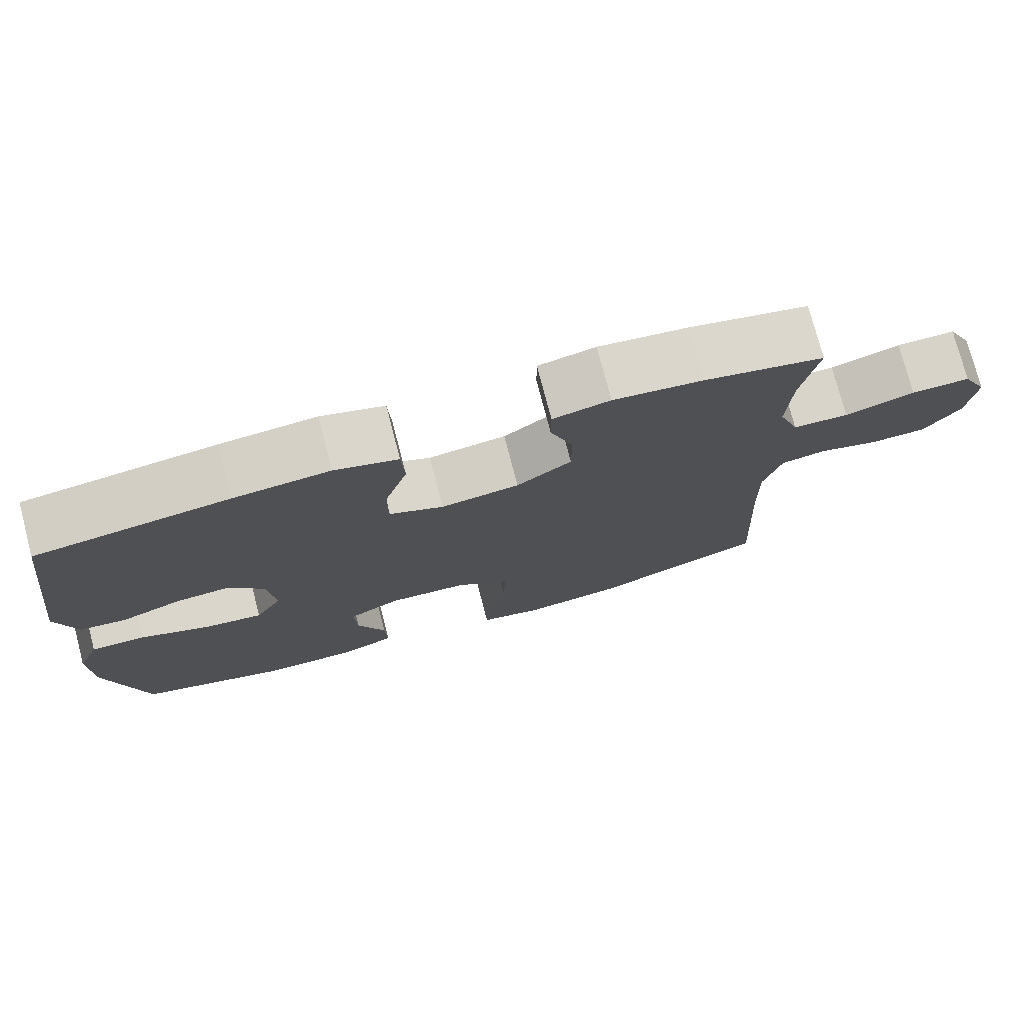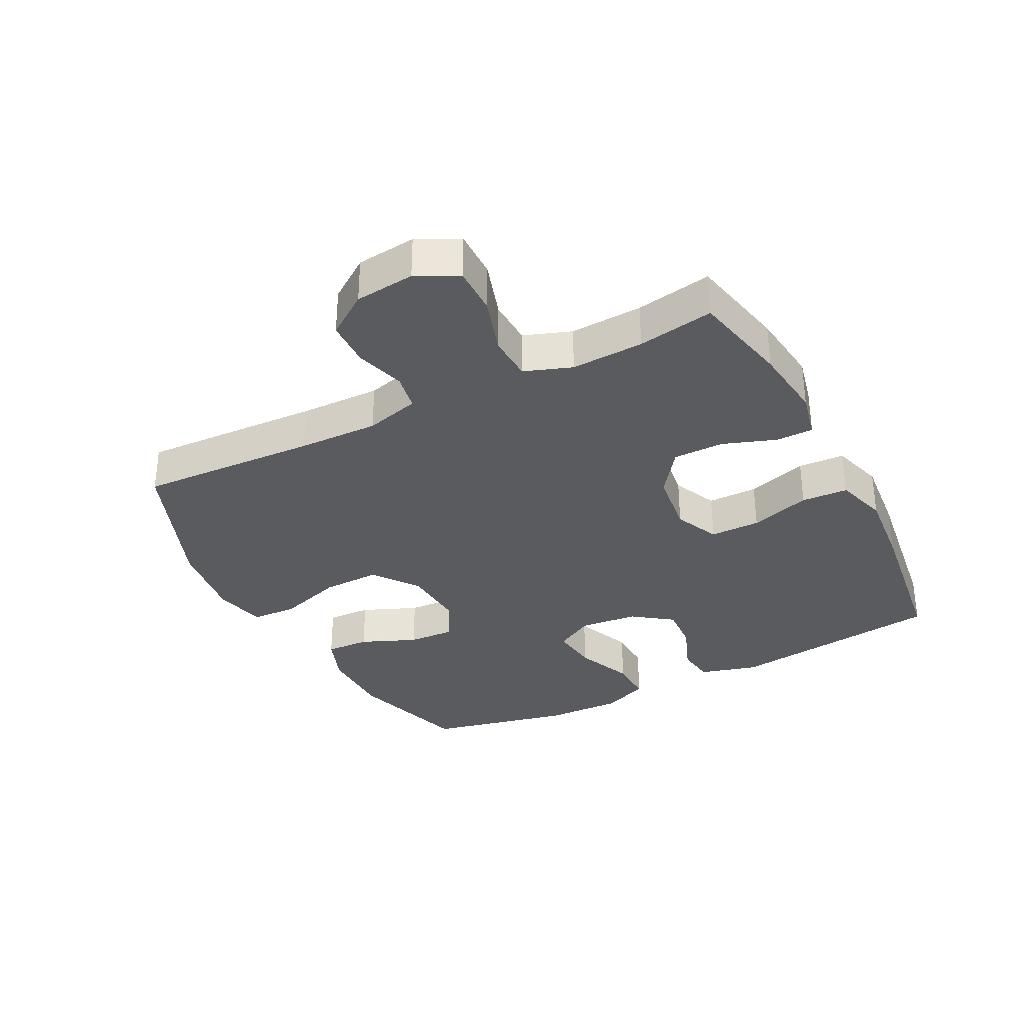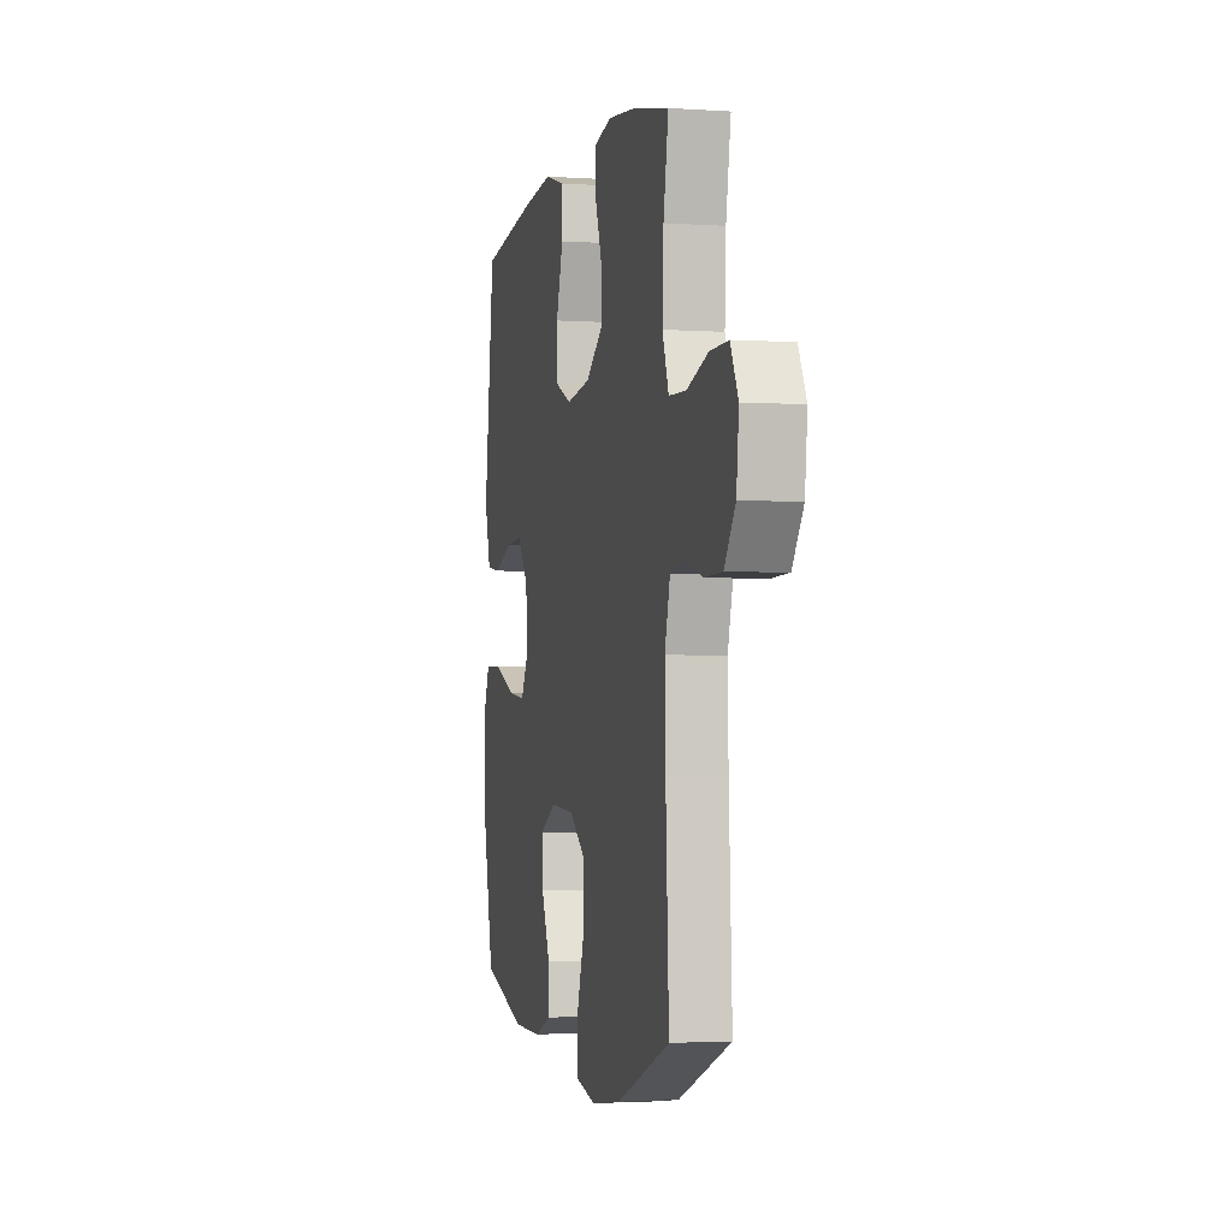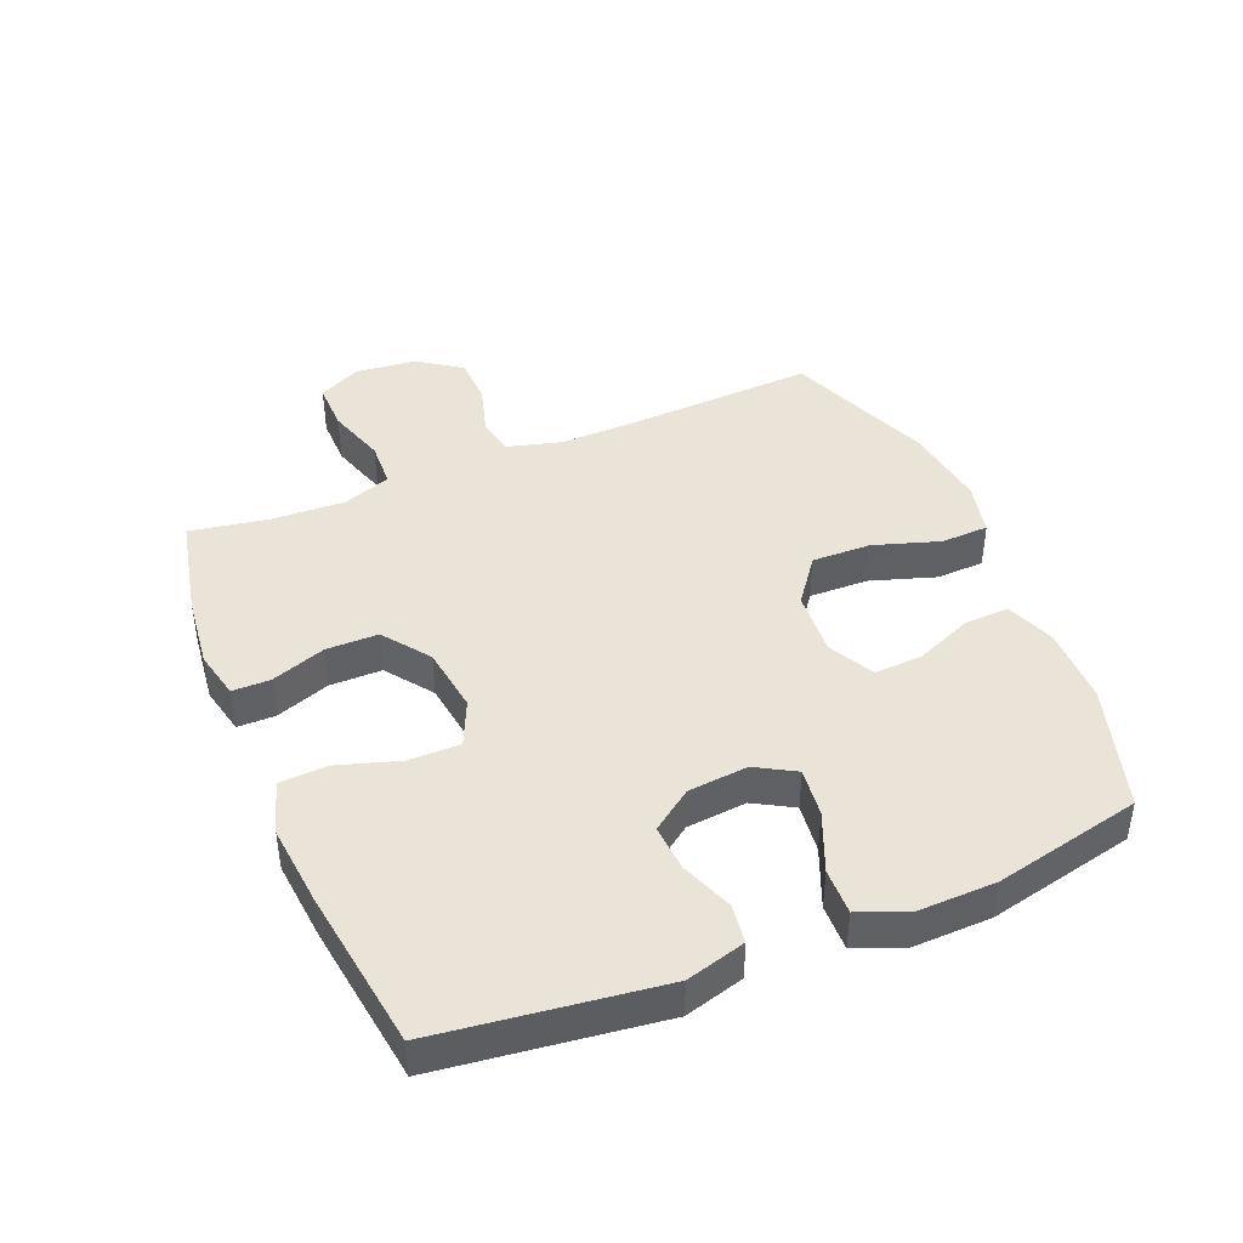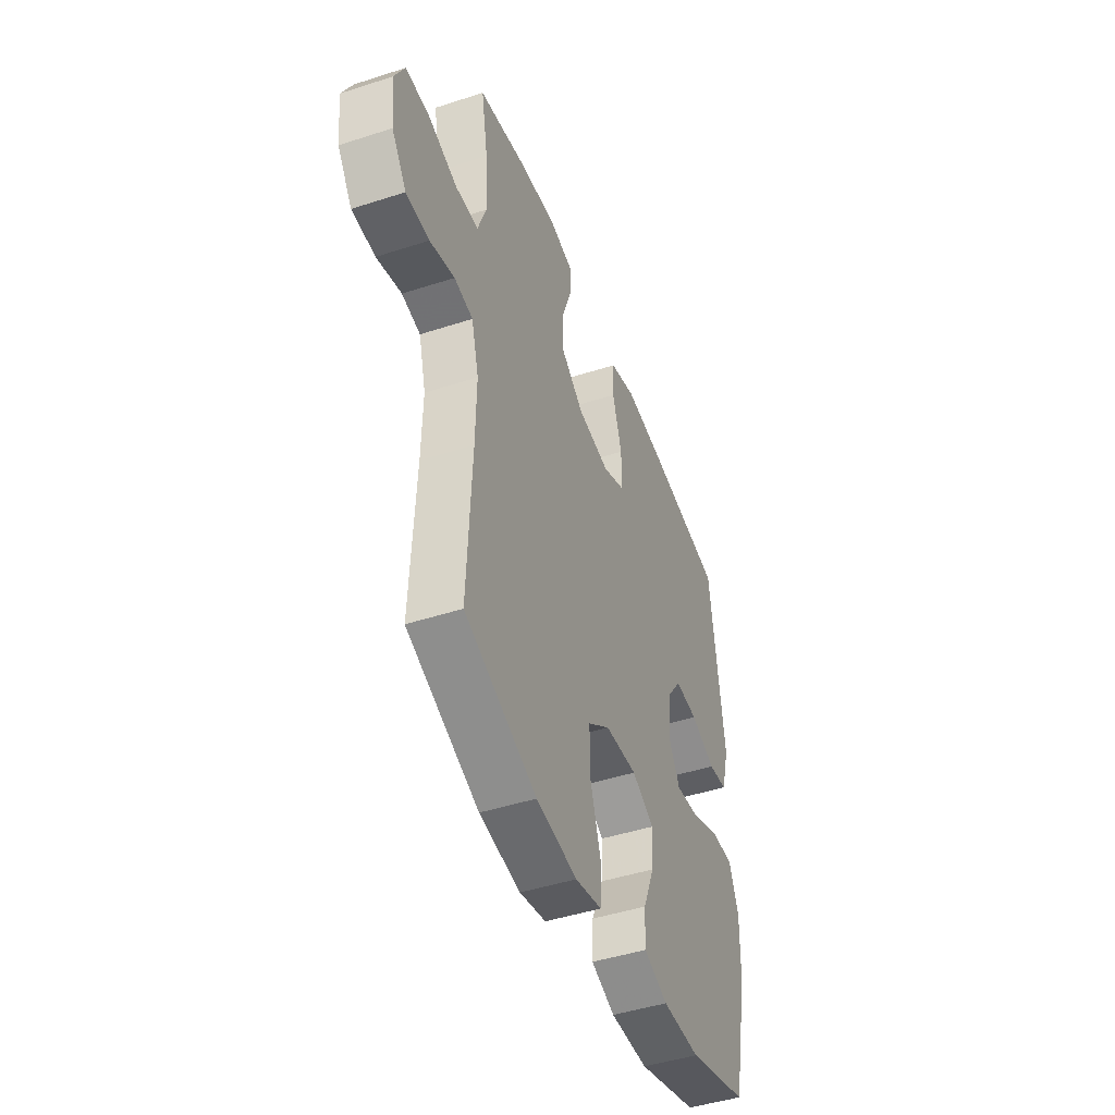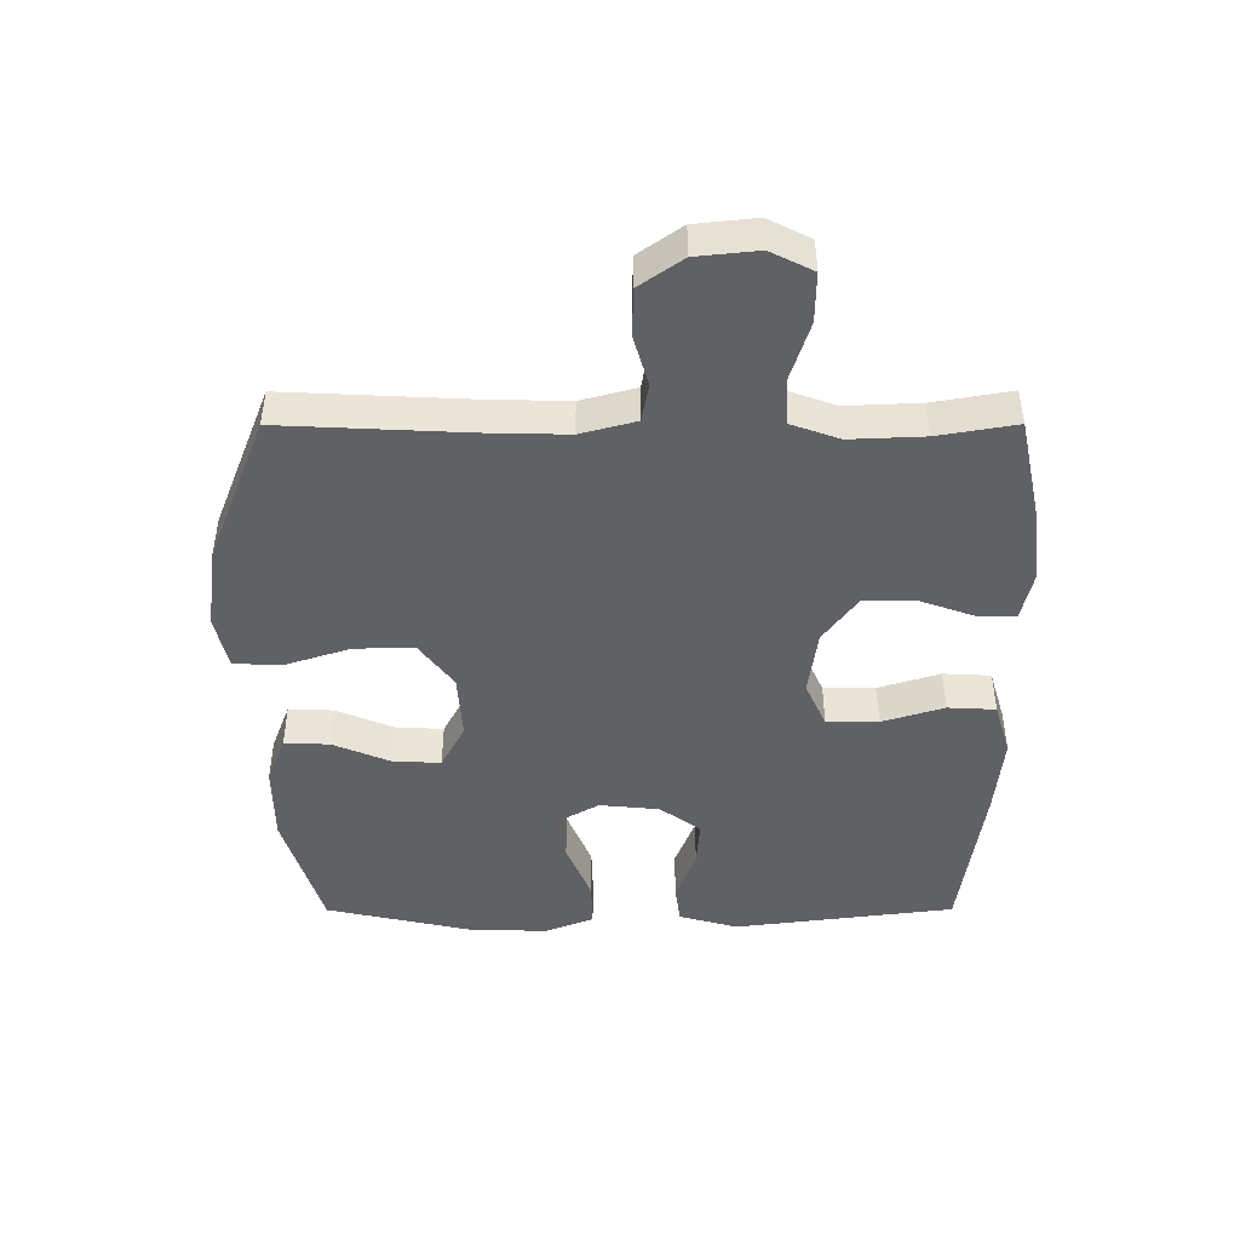
<metadata>
{"format":"obj","ext":"obj","renderer":"f3d","projection":"perspective","resolution":1024,"background":"white","views":[{"elev":76.0,"azim":165.4,"up":"+Z"},{"elev":-33.2,"azim":-62.7,"up":"+Y"},{"elev":-2.5,"azim":-103.4,"up":"+Z"},{"elev":42.9,"azim":67.5,"up":"+Y"},{"elev":-45.9,"azim":-69.6,"up":"+Z"},{"elev":-46.0,"azim":-89.9,"up":"+Y"}]}
</metadata>
<code>
v 0.5 0.07 -0.5
v 0.306 0.07 -0.559
v 0.185 0.07 -0.56
v 0.109 0.07 -0.531
v 0.112 0.07 -0.461
v 0.149 0.07 -0.373
v 0.153 0.07 -0.298
v 0.083 0.07 -0.261
v -0.019 0.07 -0.268
v -0.09 0.07 -0.321
v -0.088 0.07 -0.413
v -0.055 0.07 -0.515
v -0.058 0.07 -0.589
v -0.142 0.07 -0.608
v -0.272 0.07 -0.59
v -0.5 0.07 -0.5
v -0.486 0.07 -0.215
v -0.483 0.07 -0.088
v -0.506 0.07 -0.002
v -0.565 0.07 0.009
v -0.644 0.07 -0.014
v -0.718 0.07 -0.012
v -0.765 0.07 0.055
v -0.775 0.07 0.15
v -0.742 0.07 0.216
v -0.665 0.07 0.215
v -0.574 0.07 0.186
v -0.501 0.07 0.189
v -0.474 0.07 0.264
v -0.479 0.07 0.379
v -0.5 0.07 0.5
v -0.343 0.07 0.534
v -0.226 0.07 0.548
v -0.151 0.07 0.531
v -0.151 0.07 0.472
v -0.181 0.07 0.388
v -0.181 0.07 0.307
v -0.109 0.07 0.254
v -0.006 0.07 0.24
v 0.065 0.07 0.272
v 0.065 0.07 0.352
v 0.035 0.07 0.448
v 0.039 0.07 0.522
v 0.122 0.07 0.547
v 0.248 0.07 0.535
v 0.5 0.07 0.5
v 0.544 0.07 0.157
v 0.518 0.07 0.065
v 0.457 0.07 0.057
v 0.377 0.07 0.088
v 0.304 0.07 0.093
v 0.258 0.07 0.03
v 0.249 0.07 -0.063
v 0.284 0.07 -0.124
v 0.36 0.07 -0.115
v 0.452 0.07 -0.077
v 0.524 0.07 -0.075
v 0.554 0.07 -0.15
v 0.551 0.07 -0.271
v 0.5 0 -0.5
v 0.306 0 -0.559
v 0.185 0 -0.56
v 0.109 0 -0.531
v 0.112 0 -0.461
v 0.149 0 -0.373
v 0.153 0 -0.298
v 0.083 0 -0.261
v -0.019 0 -0.268
v -0.09 0 -0.321
v -0.088 0 -0.413
v -0.055 0 -0.515
v -0.058 0 -0.589
v -0.142 0 -0.608
v -0.272 0 -0.59
v -0.5 0 -0.5
v -0.486 0 -0.215
v -0.483 0 -0.088
v -0.506 0 -0.002
v -0.565 0 0.009
v -0.644 0 -0.014
v -0.718 0 -0.012
v -0.765 0 0.055
v -0.775 0 0.15
v -0.742 0 0.216
v -0.665 0 0.215
v -0.574 0 0.186
v -0.501 0 0.189
v -0.474 0 0.264
v -0.479 0 0.379
v -0.5 0 0.5
v -0.343 0 0.534
v -0.226 0 0.548
v -0.151 0 0.531
v -0.151 0 0.472
v -0.181 0 0.388
v -0.181 0 0.307
v -0.109 0 0.254
v -0.006 0 0.24
v 0.065 0 0.272
v 0.065 0 0.352
v 0.035 0 0.448
v 0.039 0 0.522
v 0.122 0 0.547
v 0.248 0 0.535
v 0.5 0 0.5
v 0.544 0 0.157
v 0.518 0 0.065
v 0.457 0 0.057
v 0.377 0 0.088
v 0.304 0 0.093
v 0.258 0 0.03
v 0.249 0 -0.063
v 0.284 0 -0.124
v 0.36 0 -0.115
v 0.452 0 -0.077
v 0.524 0 -0.075
v 0.554 0 -0.15
v 0.551 0 -0.271
f 55 56 57 58
f 54 55 58 59
f 47 48 49 50
f 47 50 51
f 46 47 51
f 45 46 51 52
f 41 42 43 44
f 40 41 44 45
f 33 34 35 36
f 33 36 37
f 30 31 32 33
f 29 30 33 37
f 28 29 37 38
f 24 25 26 27
f 24 27 28
f 23 24 28
f 20 21 22 23
f 19 20 23 28
f 18 19 28 38
f 14 15 16 17
f 11 12 13 14
f 10 11 14 17
f 9 10 17 18
f 3 4 5 6
f 3 6 7
f 2 3 7
f 54 59 1 2
f 53 54 2 7
f 40 45 52 53
f 39 40 53 7
f 38 39 7 8
f 8 9 18 38
f 117 116 115 114
f 118 117 114 113
f 109 108 107 106
f 110 109 106
f 110 106 105
f 111 110 105 104
f 103 102 101 100
f 104 103 100 99
f 95 94 93 92
f 96 95 92
f 92 91 90 89
f 96 92 89 88
f 97 96 88 87
f 86 85 84 83
f 87 86 83
f 87 83 82
f 82 81 80 79
f 87 82 79 78
f 97 87 78 77
f 76 75 74 73
f 73 72 71 70
f 76 73 70 69
f 77 76 69 68
f 65 64 63 62
f 66 65 62
f 66 62 61
f 61 60 118 113
f 66 61 113 112
f 112 111 104 99
f 66 112 99 98
f 67 66 98 97
f 97 77 68 67
f 1 60 61 2
f 2 61 62 3
f 3 62 63 4
f 4 63 64 5
f 5 64 65 6
f 6 65 66 7
f 7 66 67 8
f 8 67 68 9
f 9 68 69 10
f 10 69 70 11
f 11 70 71 12
f 12 71 72 13
f 13 72 73 14
f 14 73 74 15
f 15 74 75 16
f 16 75 76 17
f 17 76 77 18
f 18 77 78 19
f 19 78 79 20
f 20 79 80 21
f 21 80 81 22
f 22 81 82 23
f 23 82 83 24
f 24 83 84 25
f 25 84 85 26
f 26 85 86 27
f 27 86 87 28
f 28 87 88 29
f 29 88 89 30
f 30 89 90 31
f 31 90 91 32
f 32 91 92 33
f 33 92 93 34
f 34 93 94 35
f 35 94 95 36
f 36 95 96 37
f 37 96 97 38
f 38 97 98 39
f 39 98 99 40
f 40 99 100 41
f 41 100 101 42
f 42 101 102 43
f 43 102 103 44
f 44 103 104 45
f 45 104 105 46
f 46 105 106 47
f 47 106 107 48
f 48 107 108 49
f 49 108 109 50
f 50 109 110 51
f 51 110 111 52
f 52 111 112 53
f 53 112 113 54
f 54 113 114 55
f 55 114 115 56
f 56 115 116 57
f 57 116 117 58
f 58 117 118 59
f 59 118 60 1

</code>
